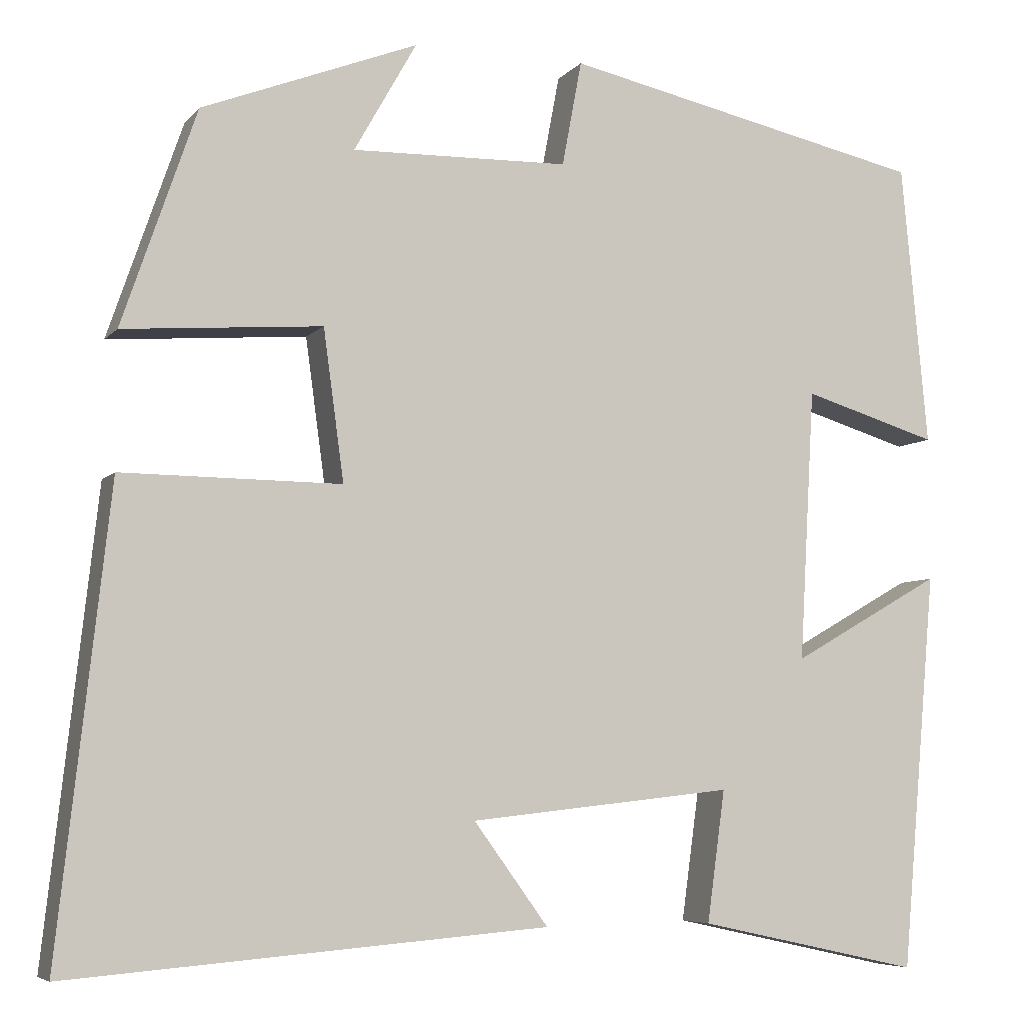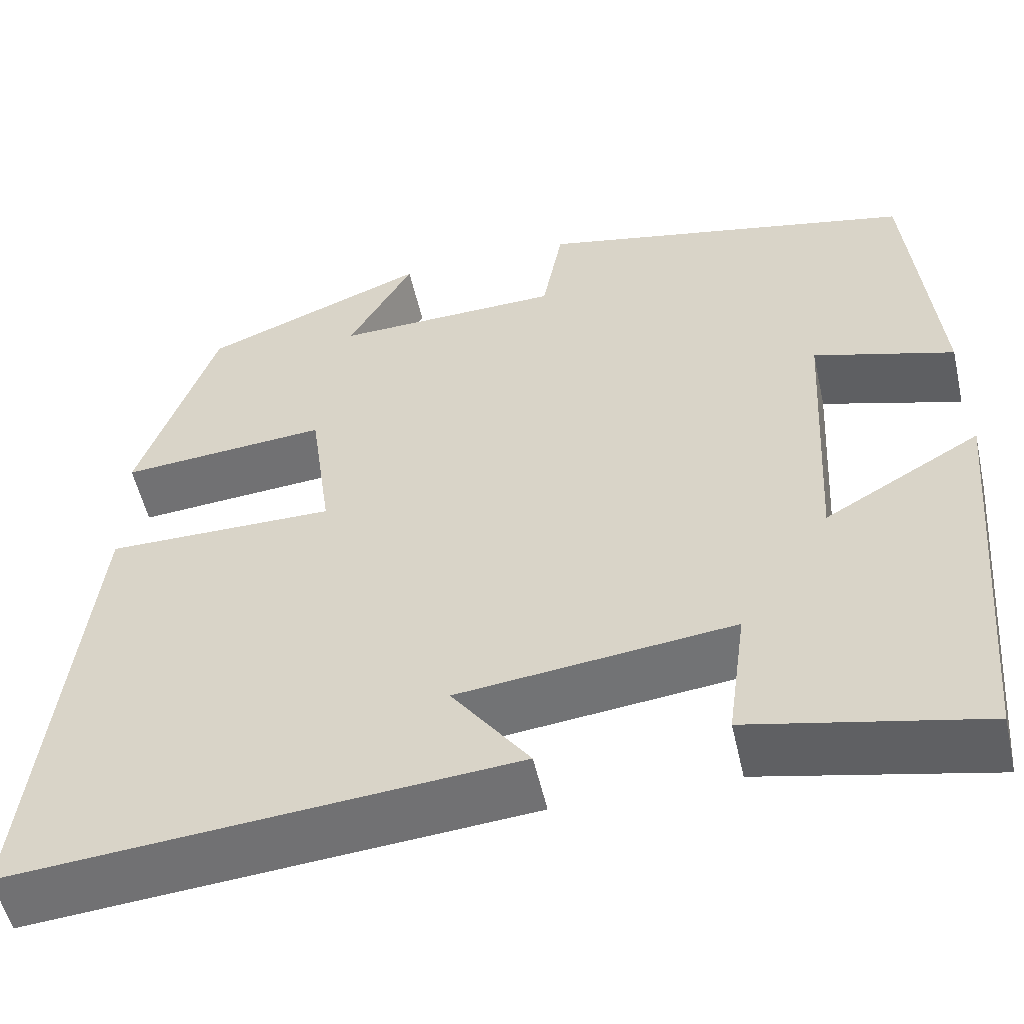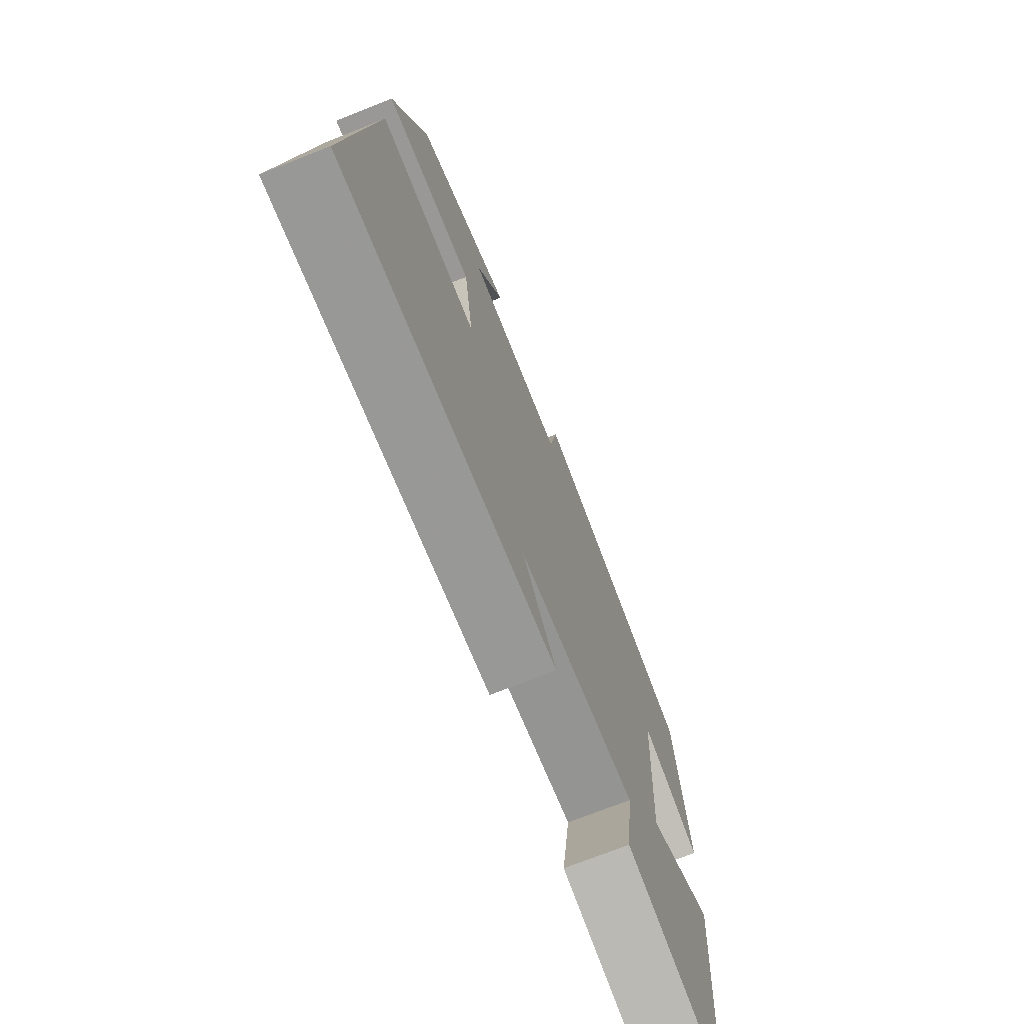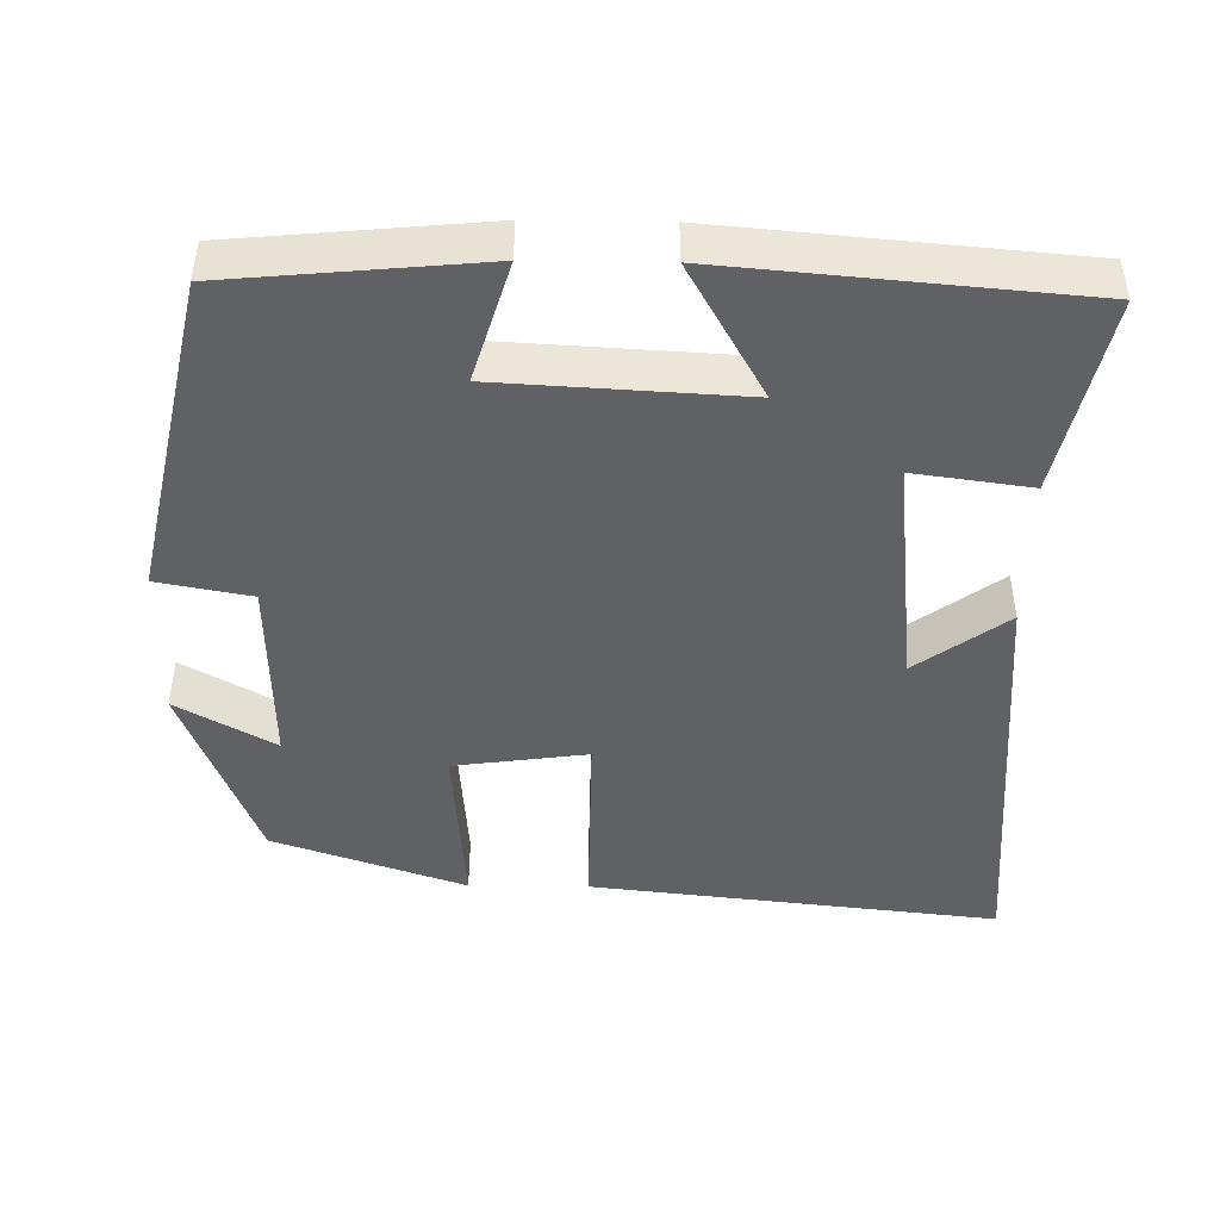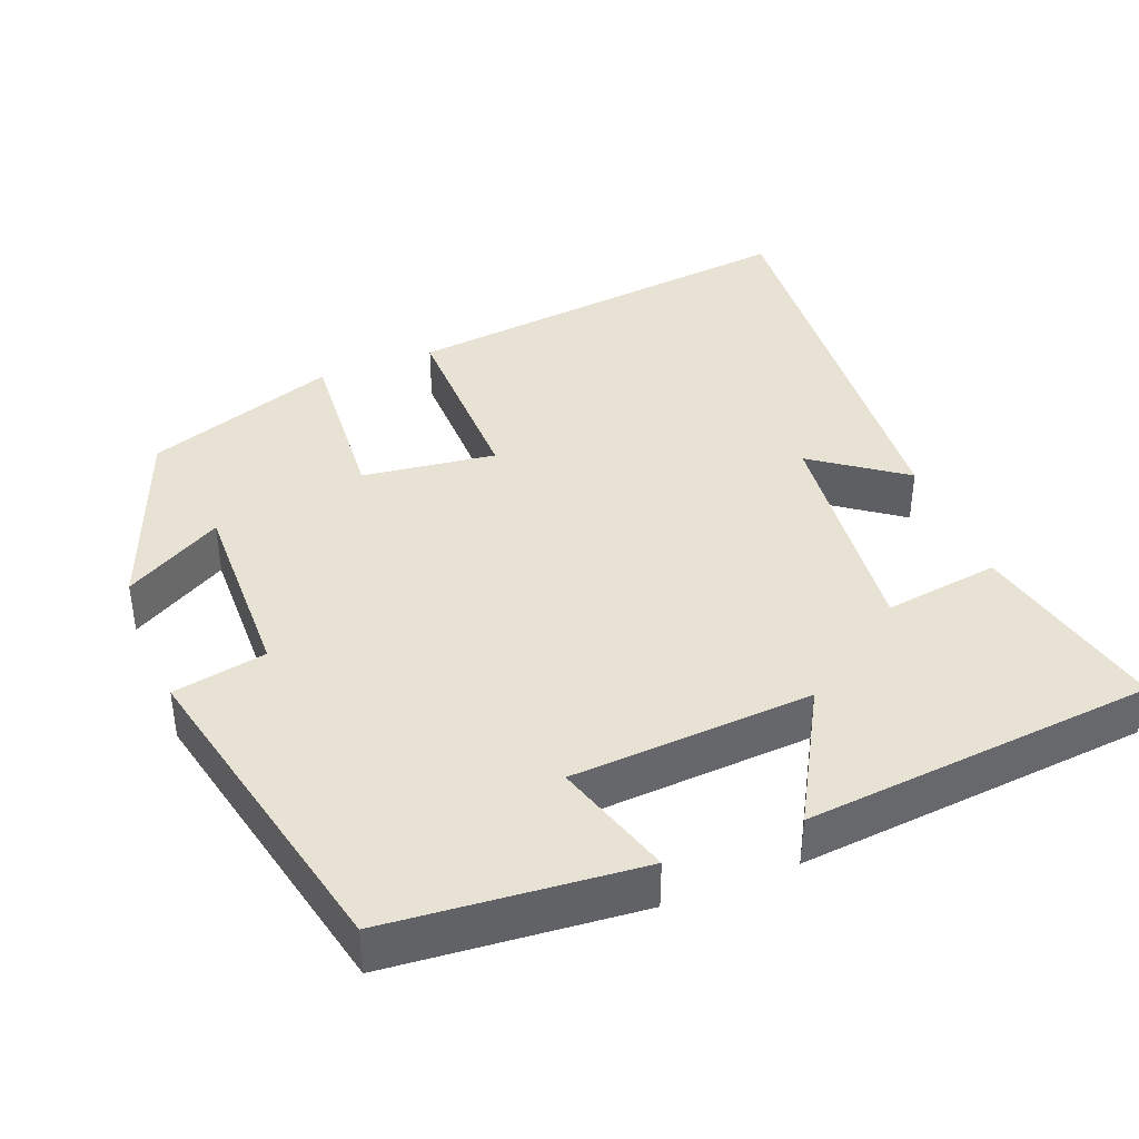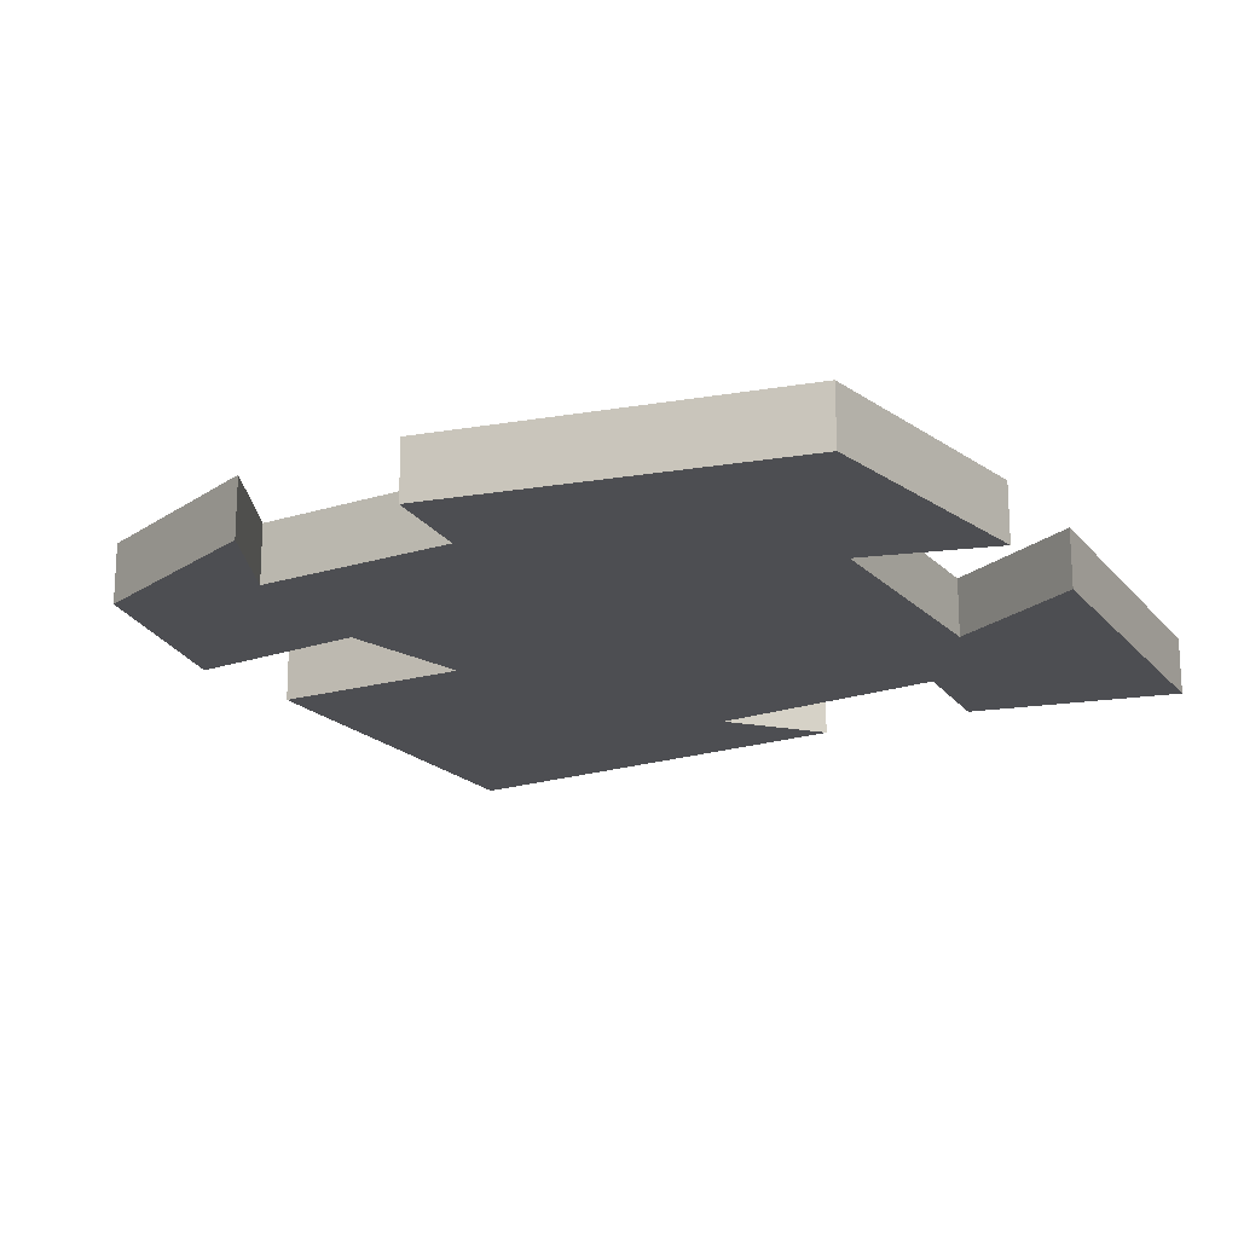
<metadata>
{"format":"obj","ext":"obj","renderer":"f3d","projection":"perspective","resolution":1024,"background":"white","views":[{"elev":-6.1,"azim":-21.0,"up":"+Z"},{"elev":-54.0,"azim":12.7,"up":"+Z"},{"elev":-72.6,"azim":-68.4,"up":"+Z"},{"elev":-45.5,"azim":89.2,"up":"+Y"},{"elev":40.0,"azim":68.2,"up":"+Y"},{"elev":-17.2,"azim":31.4,"up":"+Y"}]}
</metadata>
<code>
v -0.413 0.07 0.402
v -0.161 0.07 0.5
v -0.234 0.07 0.371
v 0.02 0.07 0.377
v 0.043 0.07 0.5
v 0.469 0.07 0.407
v 0.5 0.07 0.077
v 0.342 0.07 0.125
v 0.324 0.07 -0.193
v 0.5 0.07 -0.093
v 0.459 0.07 -0.557
v 0.199 0.07 -0.5
v 0.22 0.07 -0.347
v -0.088 0.07 -0.381
v -0.001 0.07 -0.5
v -0.56 0.07 -0.545
v -0.5 0.07 -0.007
v -0.244 0.07 -0.009
v -0.268 0.07 0.167
v -0.5 0.07 0.149
v -0.413 0 0.402
v -0.161 0 0.5
v -0.234 0 0.371
v 0.02 0 0.377
v 0.043 0 0.5
v 0.469 0 0.407
v 0.5 0 0.077
v 0.342 0 0.125
v 0.324 0 -0.193
v 0.5 0 -0.093
v 0.459 0 -0.557
v 0.199 0 -0.5
v 0.22 0 -0.347
v -0.088 0 -0.381
v -0.001 0 -0.5
v -0.56 0 -0.545
v -0.5 0 -0.007
v -0.244 0 -0.009
v -0.268 0 0.167
v -0.5 0 0.149
f 19 20 1
f 16 17 18
f 14 15 16
f 14 16 18
f 13 14 18 19
f 11 12 13
f 10 11 13
f 9 10 13
f 13 19 1
f 9 13 1
f 8 9 1
f 6 7 8
f 5 6 8
f 4 5 8
f 1 2 3
f 8 1 3
f 3 4 8
f 21 40 39
f 38 37 36
f 36 35 34
f 38 36 34
f 39 38 34 33
f 33 32 31
f 33 31 30
f 33 30 29
f 21 39 33
f 21 33 29
f 21 29 28
f 28 27 26
f 28 26 25
f 28 25 24
f 23 22 21
f 23 21 28
f 28 24 23
f 1 21 22 2
f 2 22 23 3
f 3 23 24 4
f 4 24 25 5
f 5 25 26 6
f 6 26 27 7
f 7 27 28 8
f 8 28 29 9
f 9 29 30 10
f 10 30 31 11
f 11 31 32 12
f 12 32 33 13
f 13 33 34 14
f 14 34 35 15
f 15 35 36 16
f 16 36 37 17
f 17 37 38 18
f 18 38 39 19
f 19 39 40 20
f 20 40 21 1

</code>
